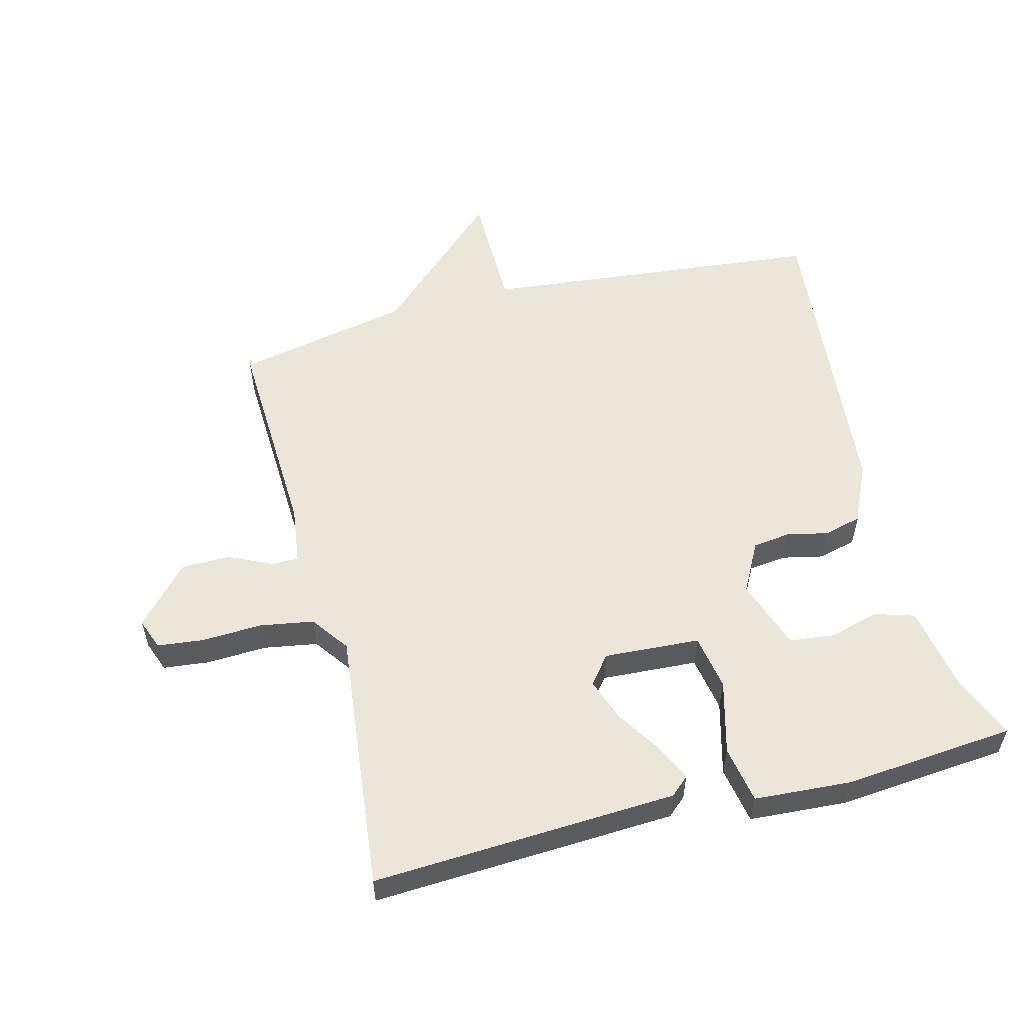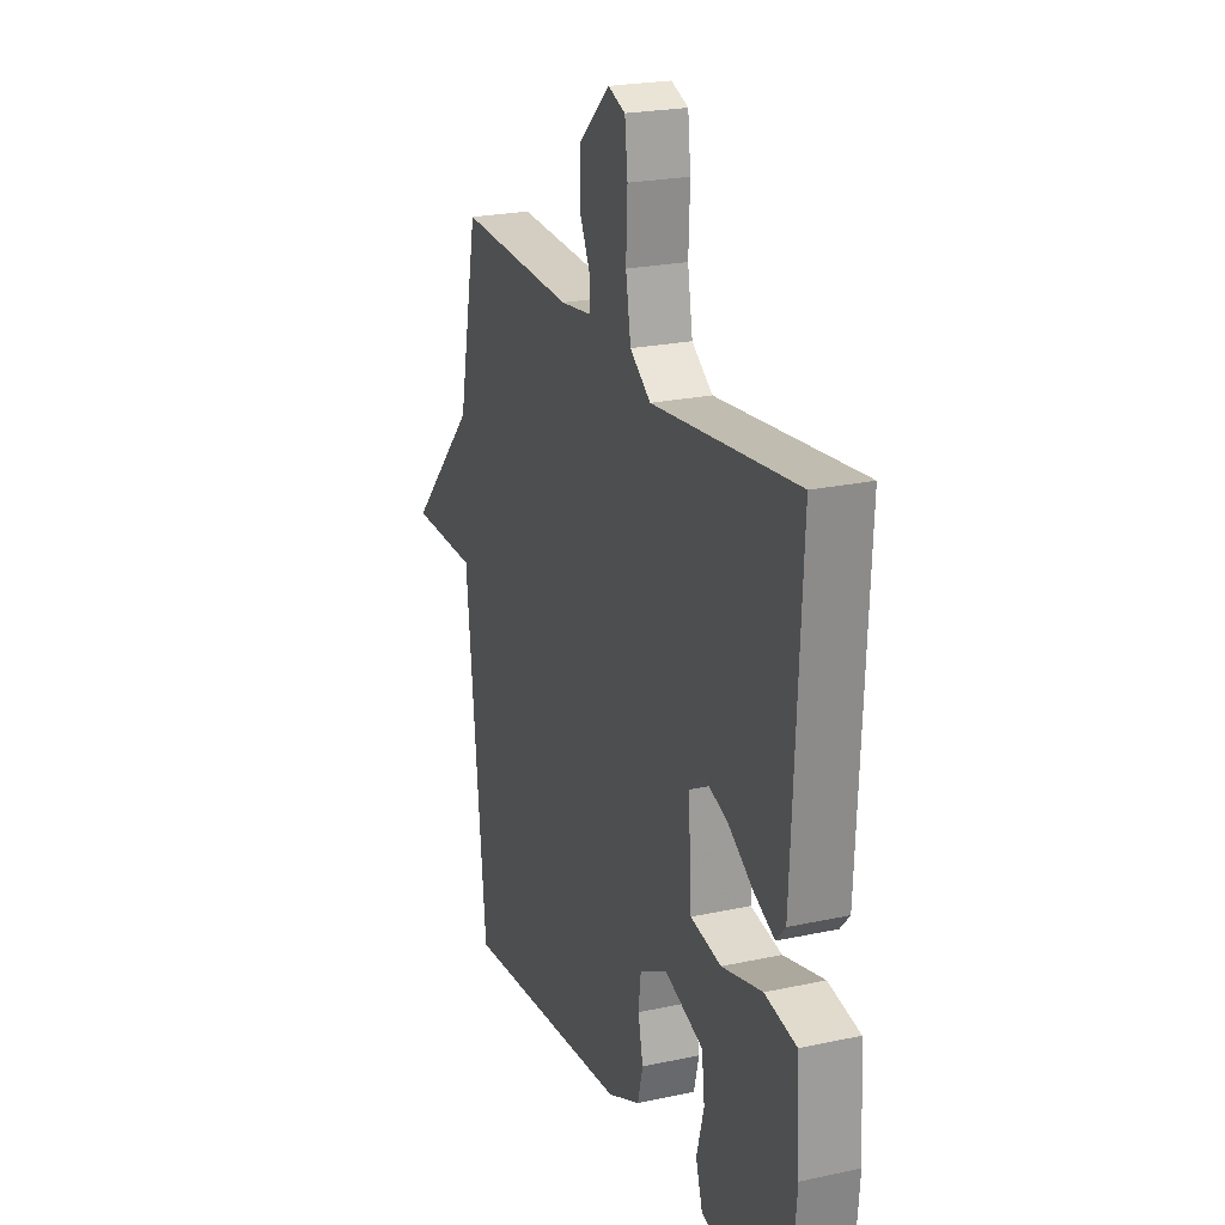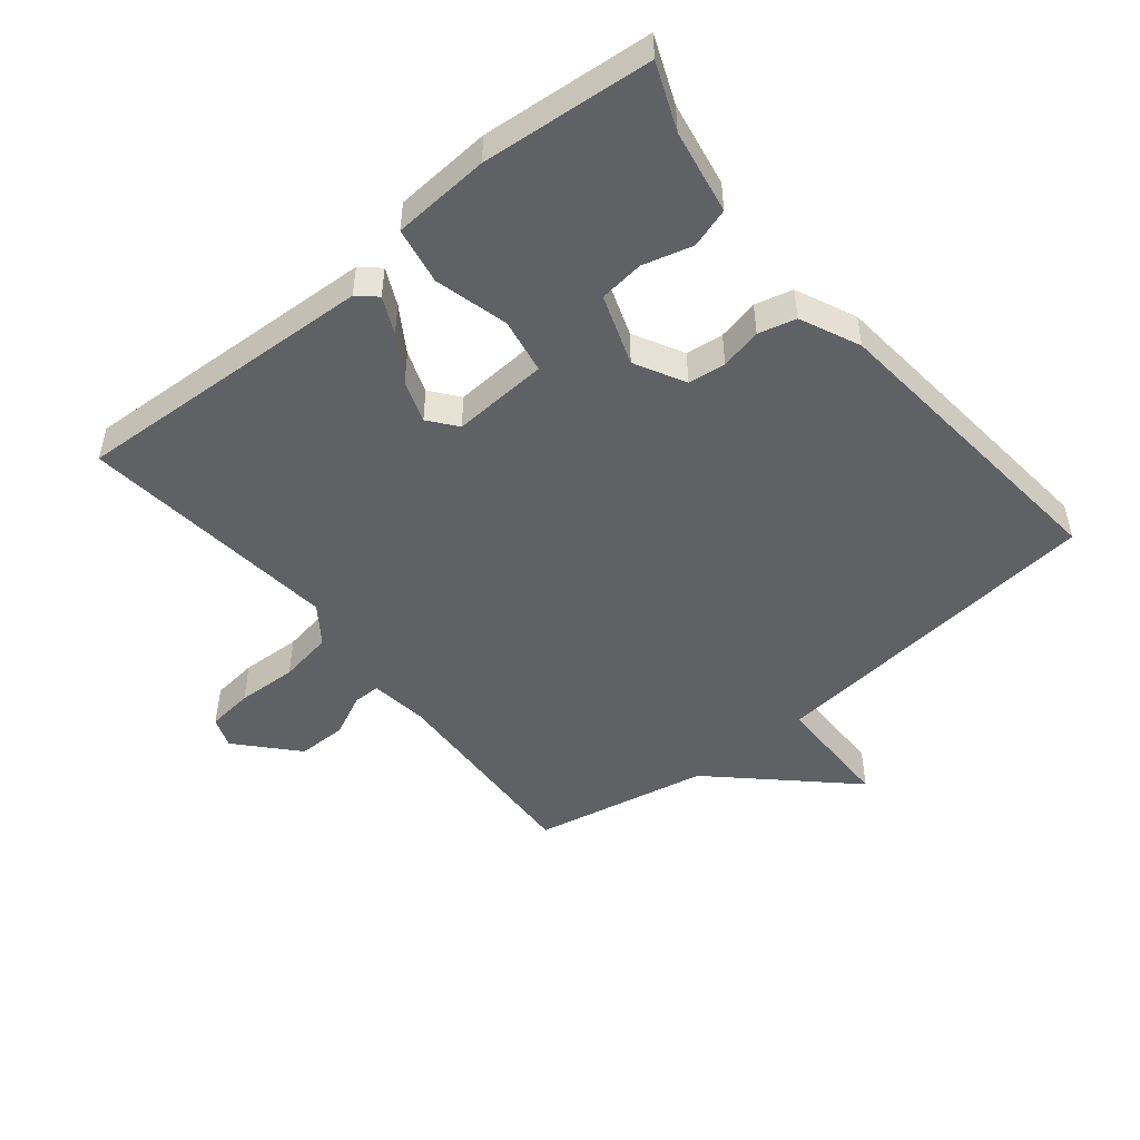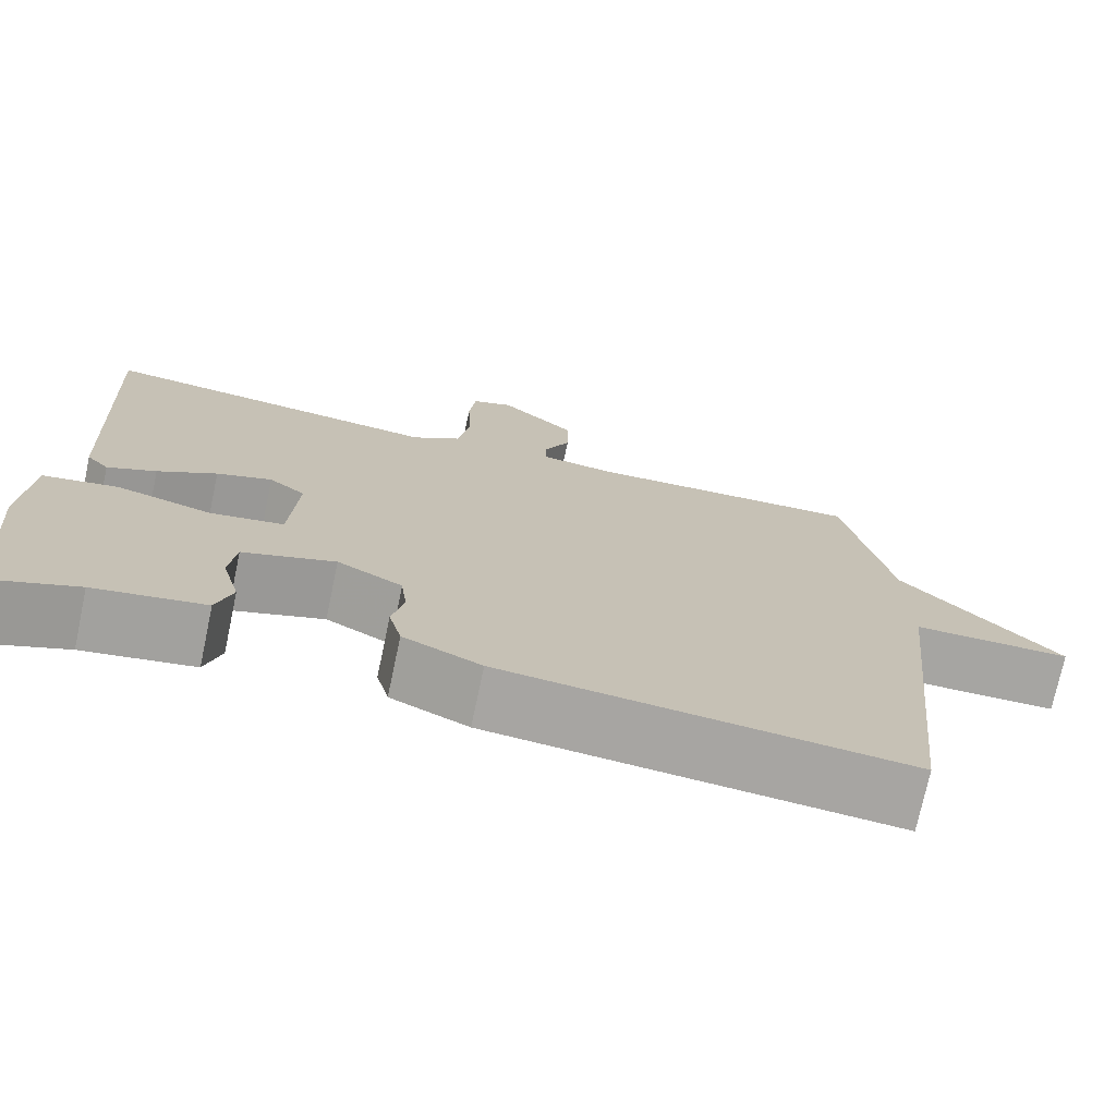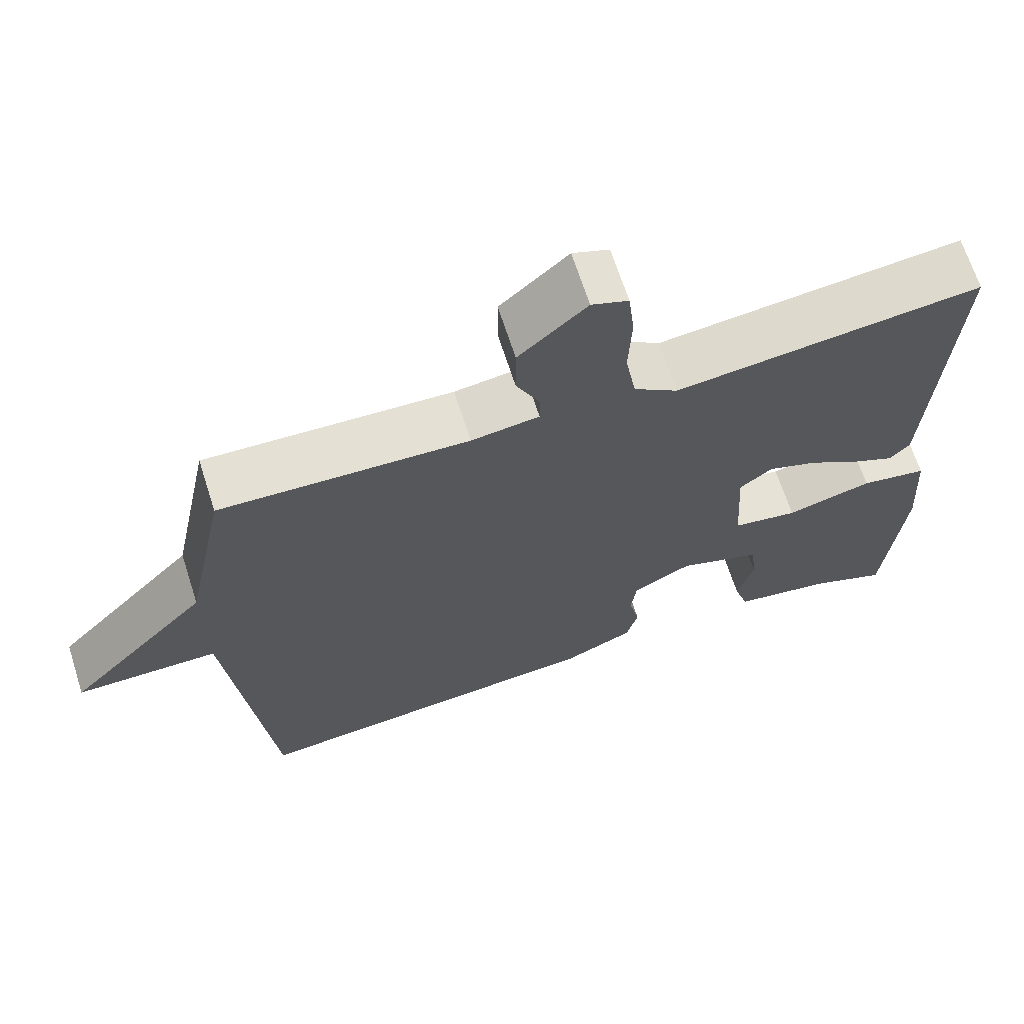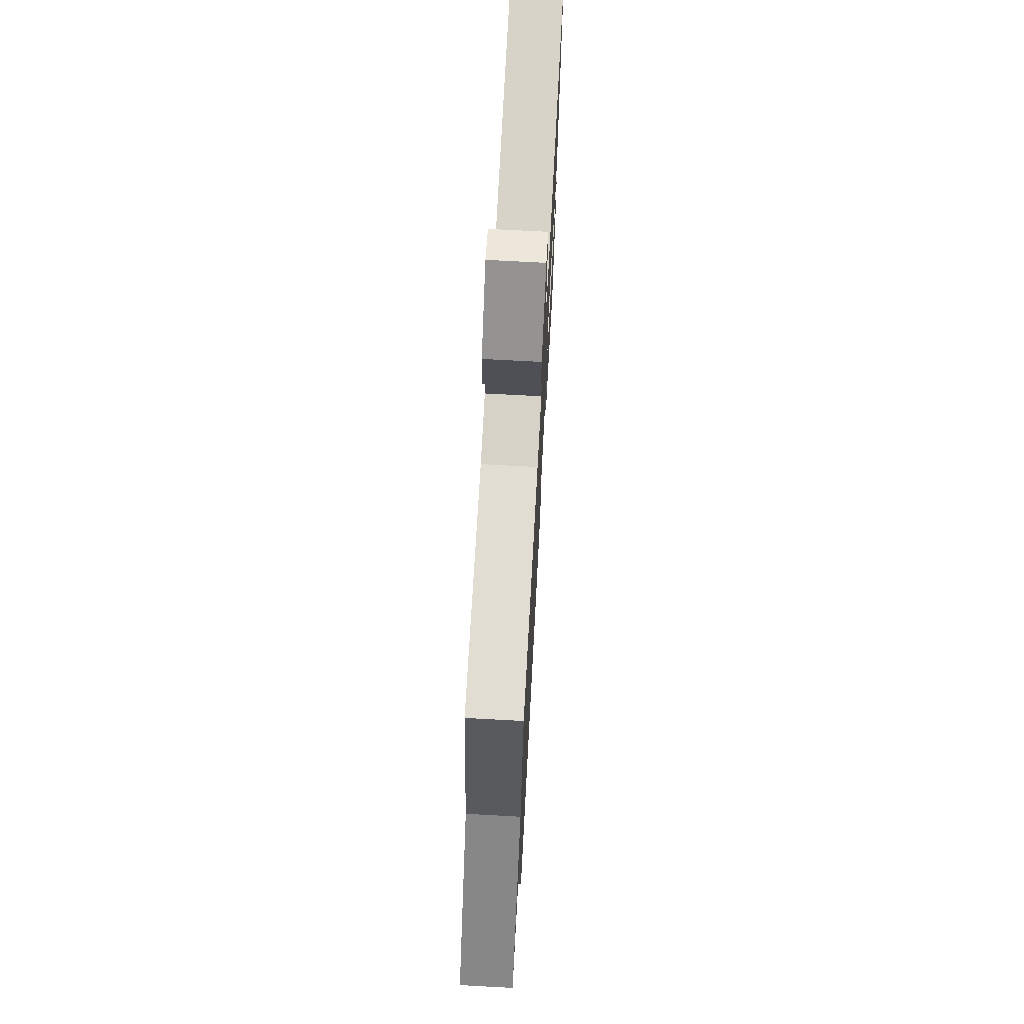
<metadata>
{"format":"obj","ext":"obj","renderer":"f3d","projection":"perspective","resolution":1024,"background":"white","views":[{"elev":55.7,"azim":75.5,"up":"+Y"},{"elev":22.9,"azim":69.6,"up":"+Z"},{"elev":-49.1,"azim":129.1,"up":"+Y"},{"elev":-73.8,"azim":168.0,"up":"+Z"},{"elev":67.3,"azim":-17.8,"up":"+Z"},{"elev":70.6,"azim":-86.9,"up":"+Z"}]}
</metadata>
<code>
v -0.5 0.07 -0.5
v -0.555 0.07 0.029
v -0.742 0.07 0.03
v -0.555 0.07 0.229
v -0.5 0.07 0.5
v -0.174 0.07 0.486
v -0.085 0.07 0.498
v -0.085 0.07 0.54
v -0.116 0.07 0.605
v -0.116 0.07 0.681
v -0.027 0.07 0.762
v 0.021 0.07 0.744
v 0.029 0.07 0.673
v 0.025 0.07 0.58
v 0.039 0.07 0.497
v 0.097 0.07 0.455
v 0.5 0.07 0.5
v 0.477 0.07 0.031
v 0.451 0.07 0.002
v 0.394 0.07 0.029
v 0.325 0.07 0.073
v 0.26 0.07 0.096
v 0.217 0.07 0.062
v 0.226 0.07 -0.086
v 0.312 0.07 -0.101
v 0.425 0.07 -0.071
v 0.513 0.07 -0.087
v 0.523 0.07 -0.237
v 0.5 0.07 -0.5
v 0.399 0.07 -0.459
v 0.269 0.07 -0.436
v 0.25 0.07 -0.375
v 0.271 0.07 -0.298
v 0.263 0.07 -0.229
v 0.154 0.07 -0.191
v 0.077 0.07 -0.232
v 0.07 0.07 -0.29
v 0.084 0.07 -0.354
v 0.069 0.07 -0.412
v -0.023 0.07 -0.454
v -0.5 0 -0.5
v -0.555 0 0.029
v -0.742 0 0.03
v -0.555 0 0.229
v -0.5 0 0.5
v -0.174 0 0.486
v -0.085 0 0.498
v -0.085 0 0.54
v -0.116 0 0.605
v -0.116 0 0.681
v -0.027 0 0.762
v 0.021 0 0.744
v 0.029 0 0.673
v 0.025 0 0.58
v 0.039 0 0.497
v 0.097 0 0.455
v 0.5 0 0.5
v 0.477 0 0.031
v 0.451 0 0.002
v 0.394 0 0.029
v 0.325 0 0.073
v 0.26 0 0.096
v 0.217 0 0.062
v 0.226 0 -0.086
v 0.312 0 -0.101
v 0.425 0 -0.071
v 0.513 0 -0.087
v 0.523 0 -0.237
v 0.5 0 -0.5
v 0.399 0 -0.459
v 0.269 0 -0.436
v 0.25 0 -0.375
v 0.271 0 -0.298
v 0.263 0 -0.229
v 0.154 0 -0.191
v 0.077 0 -0.232
v 0.07 0 -0.29
v 0.084 0 -0.354
v 0.069 0 -0.412
v -0.023 0 -0.454
f 40 1 2
f 39 40 2
f 38 39 2
f 37 38 2
f 36 37 2
f 35 36 2
f 30 31 32 33
f 30 33 34
f 29 30 34
f 28 29 34
f 27 28 34
f 26 27 34
f 25 26 34
f 24 25 34 35
f 19 20 21
f 18 19 21
f 17 18 21
f 16 17 21
f 15 16 21 22
f 12 13 14
f 11 12 14
f 10 11 14
f 9 10 14
f 8 9 14
f 7 8 14 15
f 15 22 23
f 7 15 23
f 6 7 23
f 2 3 4
f 23 24 35
f 6 23 35
f 5 6 35
f 4 5 35
f 2 4 35
f 42 41 80
f 42 80 79
f 42 79 78
f 42 78 77
f 42 77 76
f 42 76 75
f 73 72 71 70
f 74 73 70
f 74 70 69
f 74 69 68
f 74 68 67
f 74 67 66
f 74 66 65
f 75 74 65 64
f 61 60 59
f 61 59 58
f 61 58 57
f 61 57 56
f 62 61 56 55
f 54 53 52
f 54 52 51
f 54 51 50
f 54 50 49
f 54 49 48
f 55 54 48 47
f 63 62 55
f 63 55 47
f 63 47 46
f 44 43 42
f 75 64 63
f 75 63 46
f 75 46 45
f 75 45 44
f 75 44 42
f 1 41 42 2
f 2 42 43 3
f 3 43 44 4
f 4 44 45 5
f 5 45 46 6
f 6 46 47 7
f 7 47 48 8
f 8 48 49 9
f 9 49 50 10
f 10 50 51 11
f 11 51 52 12
f 12 52 53 13
f 13 53 54 14
f 14 54 55 15
f 15 55 56 16
f 16 56 57 17
f 17 57 58 18
f 18 58 59 19
f 19 59 60 20
f 20 60 61 21
f 21 61 62 22
f 22 62 63 23
f 23 63 64 24
f 24 64 65 25
f 25 65 66 26
f 26 66 67 27
f 27 67 68 28
f 28 68 69 29
f 29 69 70 30
f 30 70 71 31
f 31 71 72 32
f 32 72 73 33
f 33 73 74 34
f 34 74 75 35
f 35 75 76 36
f 36 76 77 37
f 37 77 78 38
f 38 78 79 39
f 39 79 80 40
f 40 80 41 1

</code>
